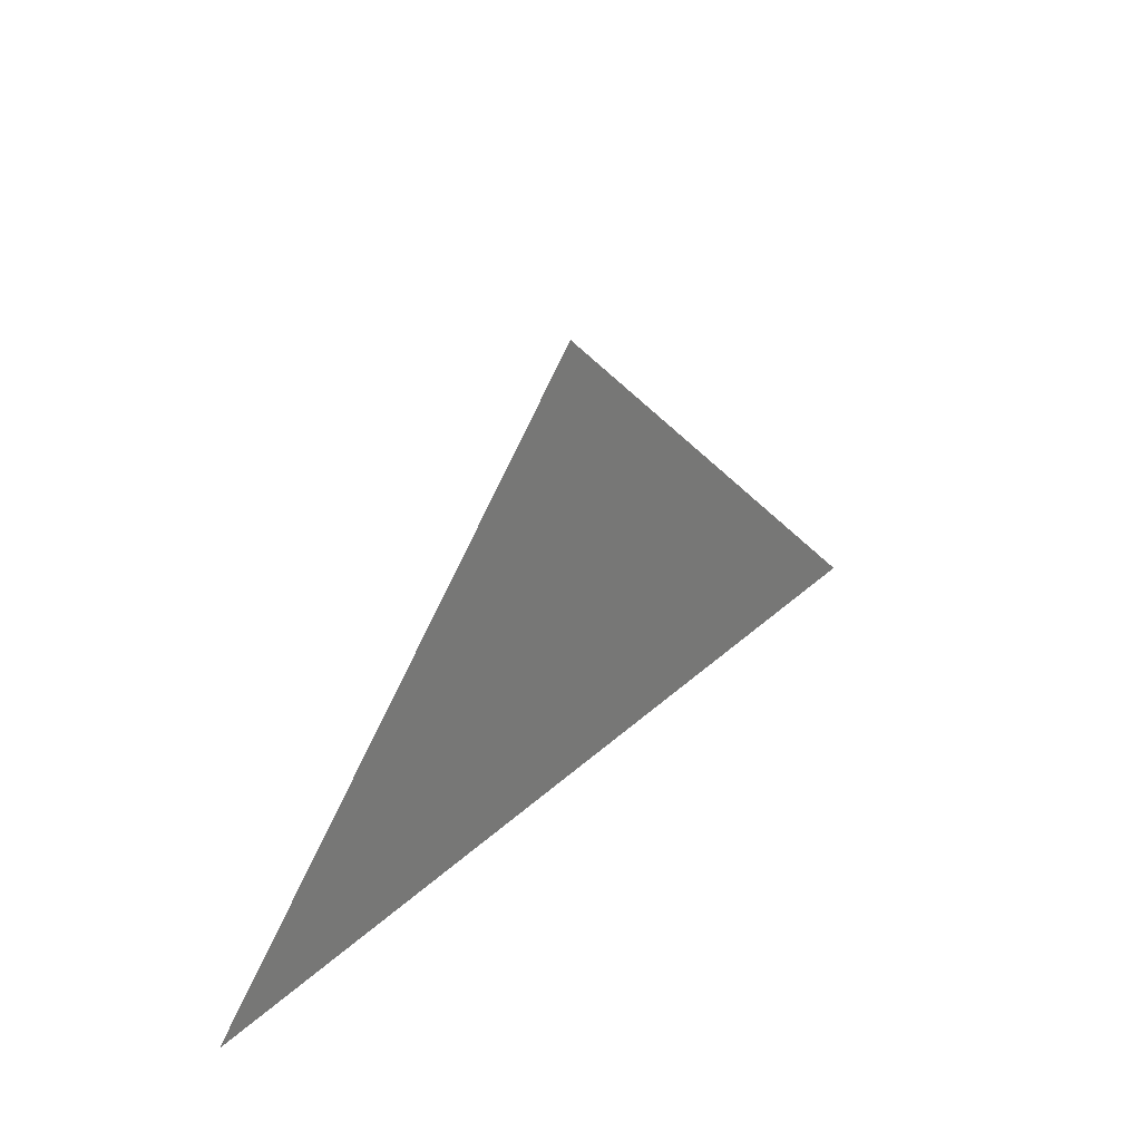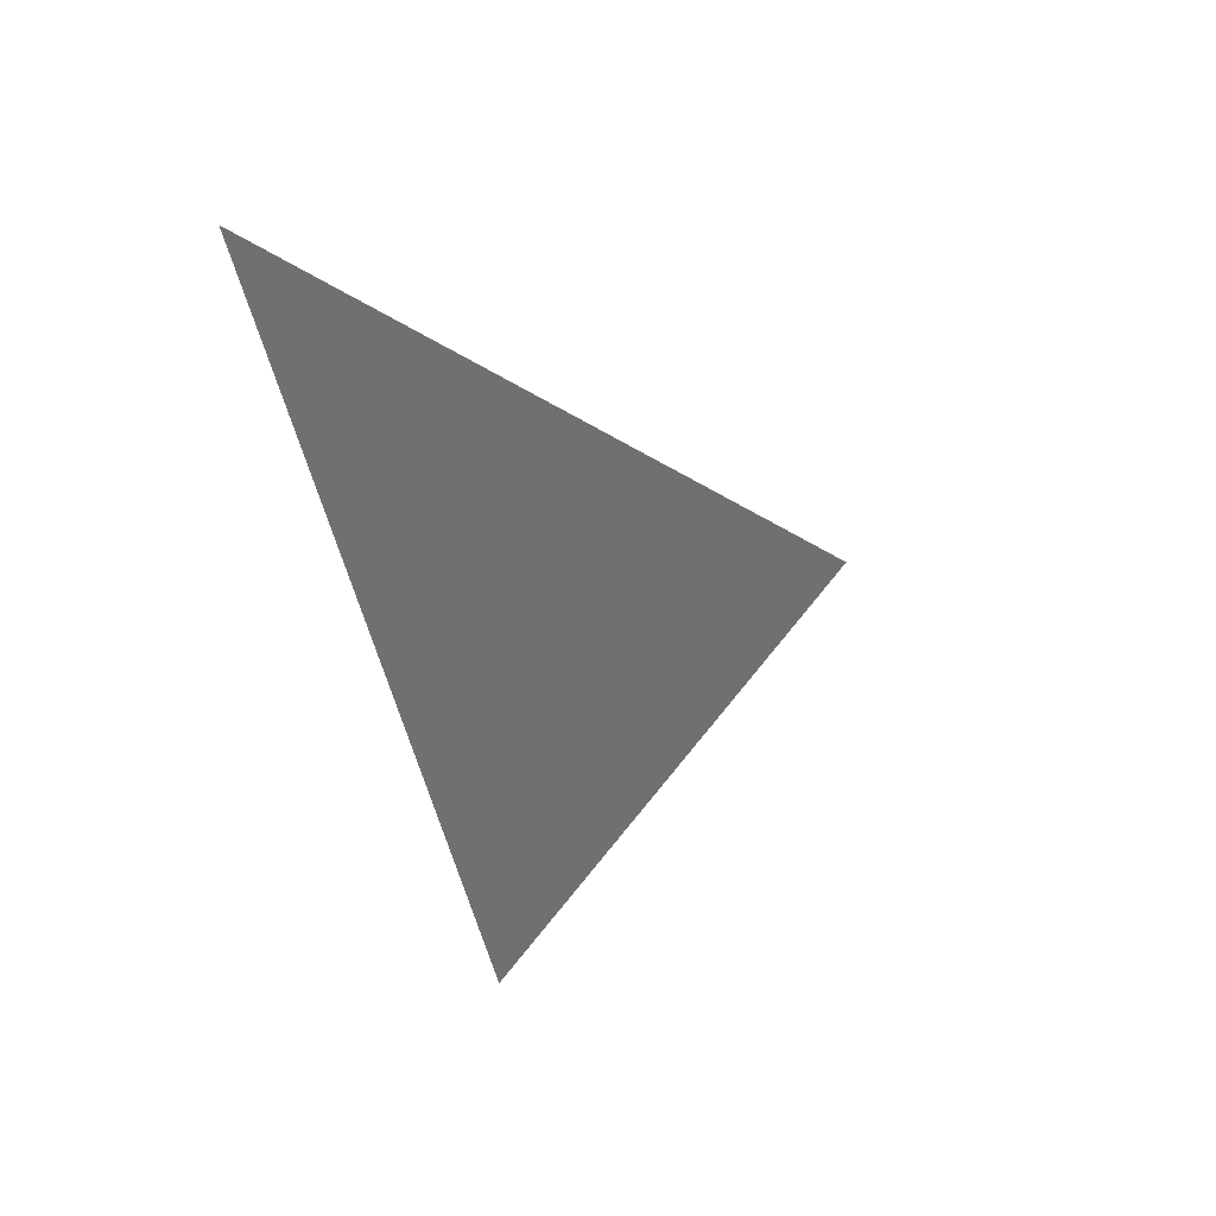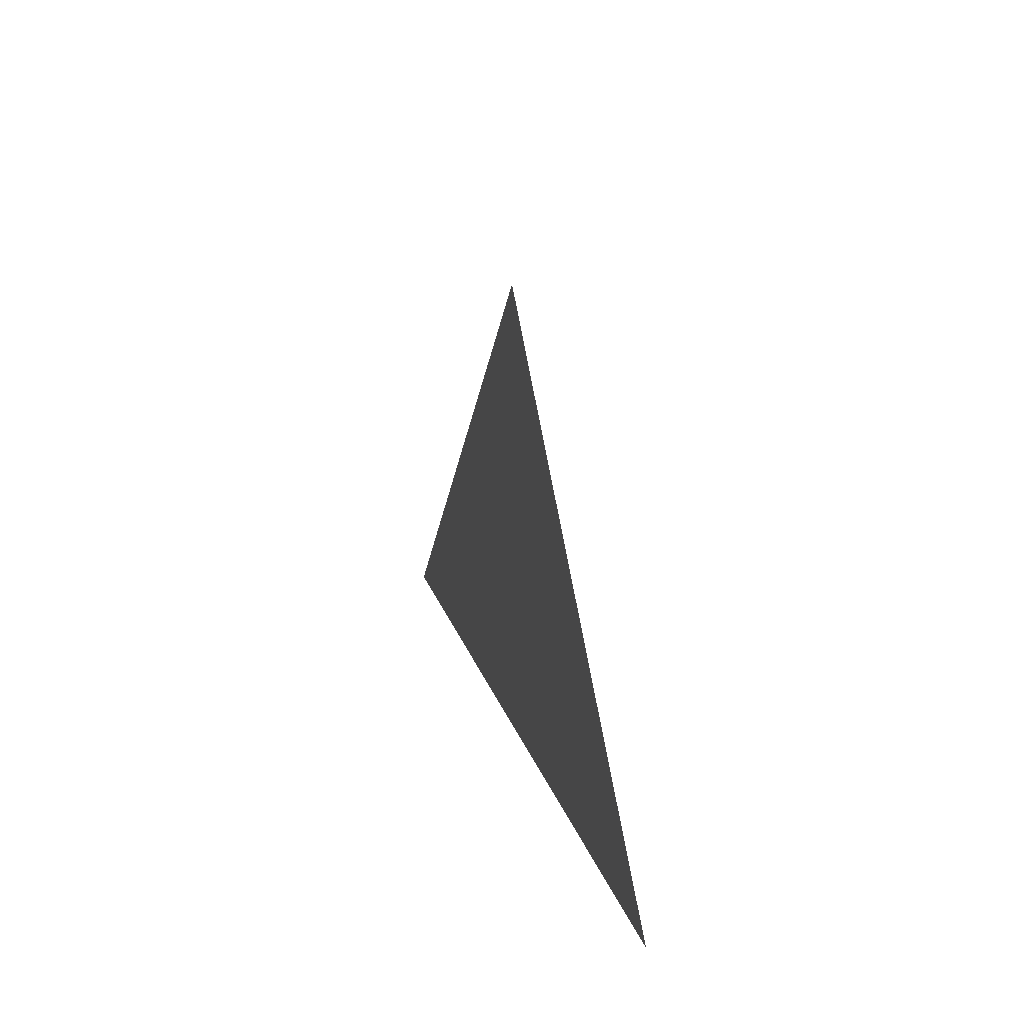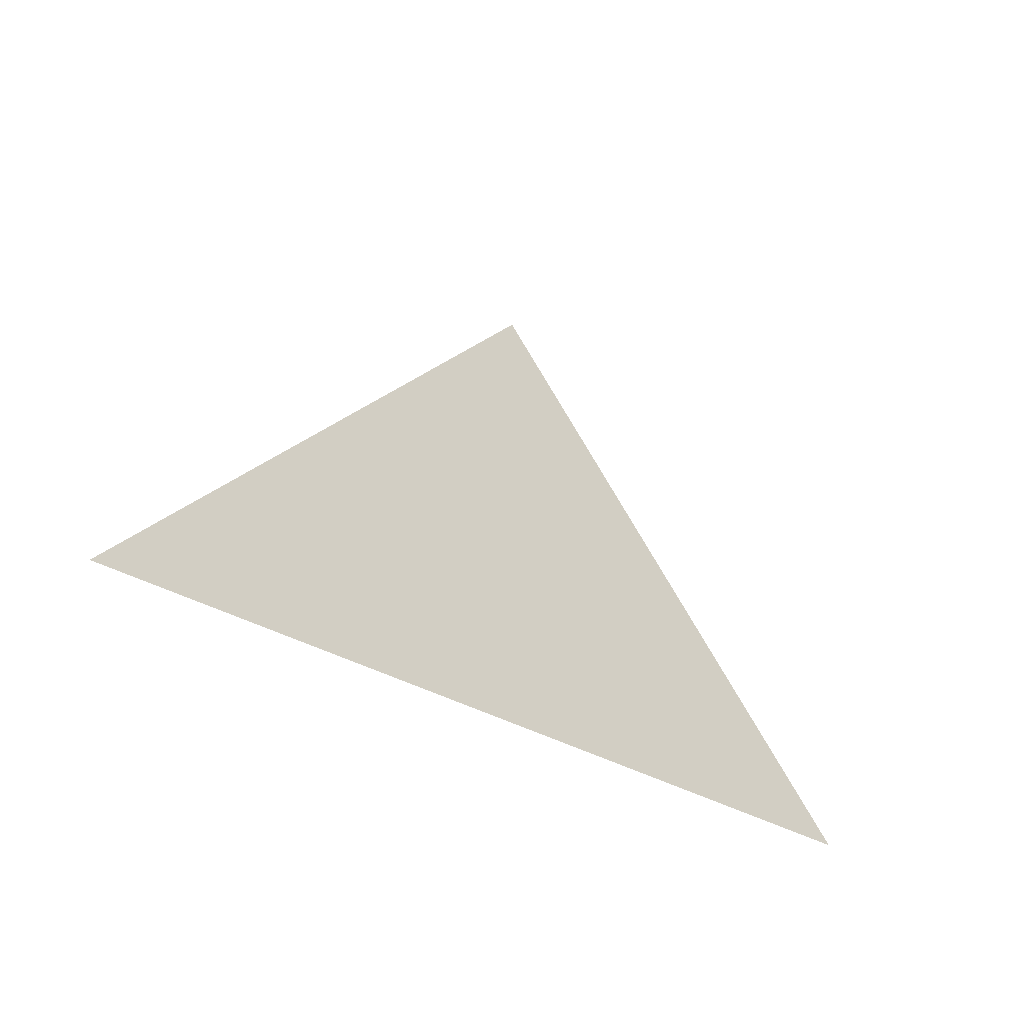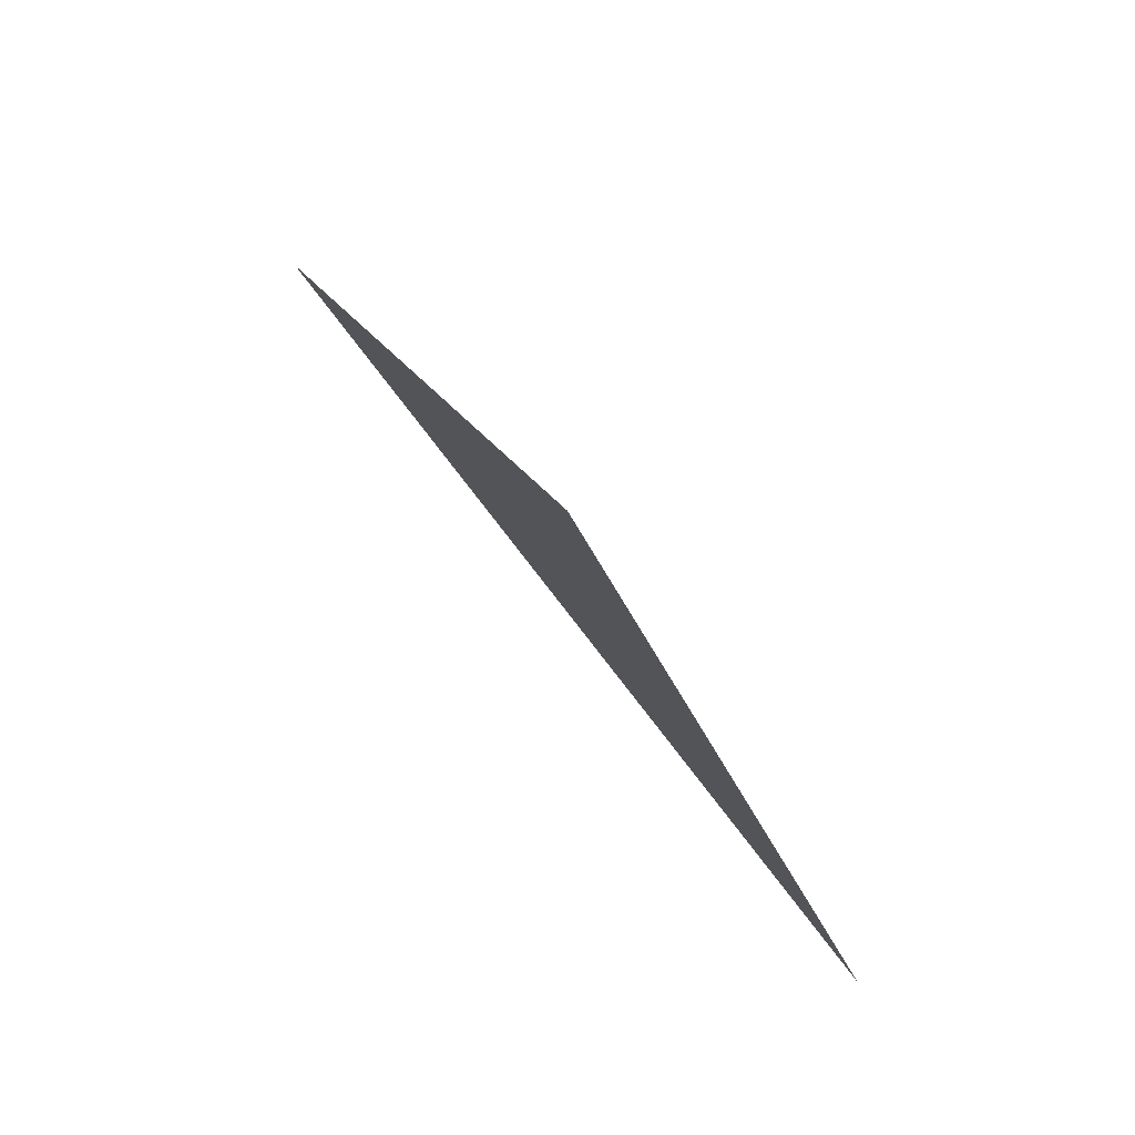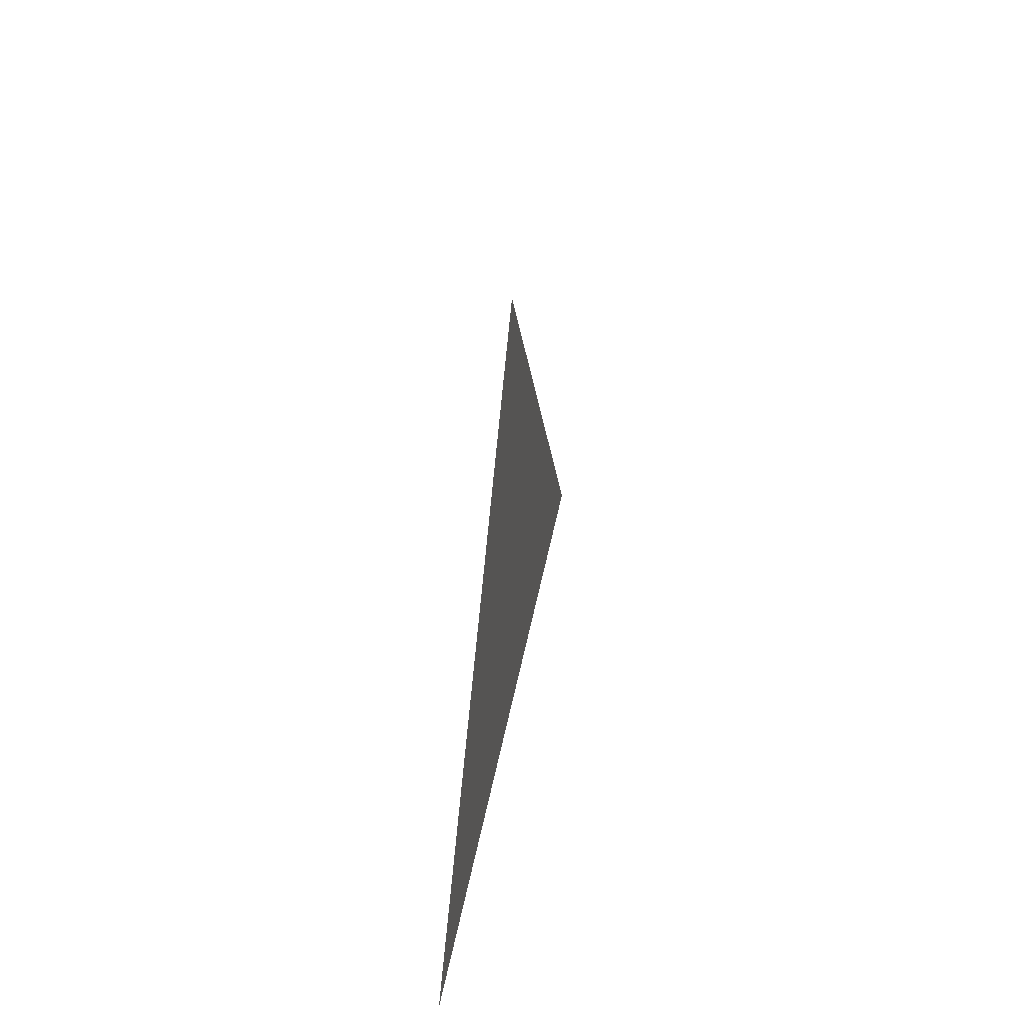
<metadata>
{"format":"obj","ext":"obj","renderer":"f3d","projection":"perspective","resolution":1024,"background":"white","views":[{"elev":32.9,"azim":-51.6,"up":"+Y"},{"elev":-55.0,"azim":103.2,"up":"+Z"},{"elev":18.0,"azim":76.2,"up":"+Y"},{"elev":-30.8,"azim":-42.5,"up":"+Y"},{"elev":78.7,"azim":-127.7,"up":"+Y"},{"elev":29.1,"azim":97.8,"up":"+Y"}]}
</metadata>
<code>
v 0.5 0 0
v 0.75 0.25 0
v 1 0 0
f 1 3 2

</code>
